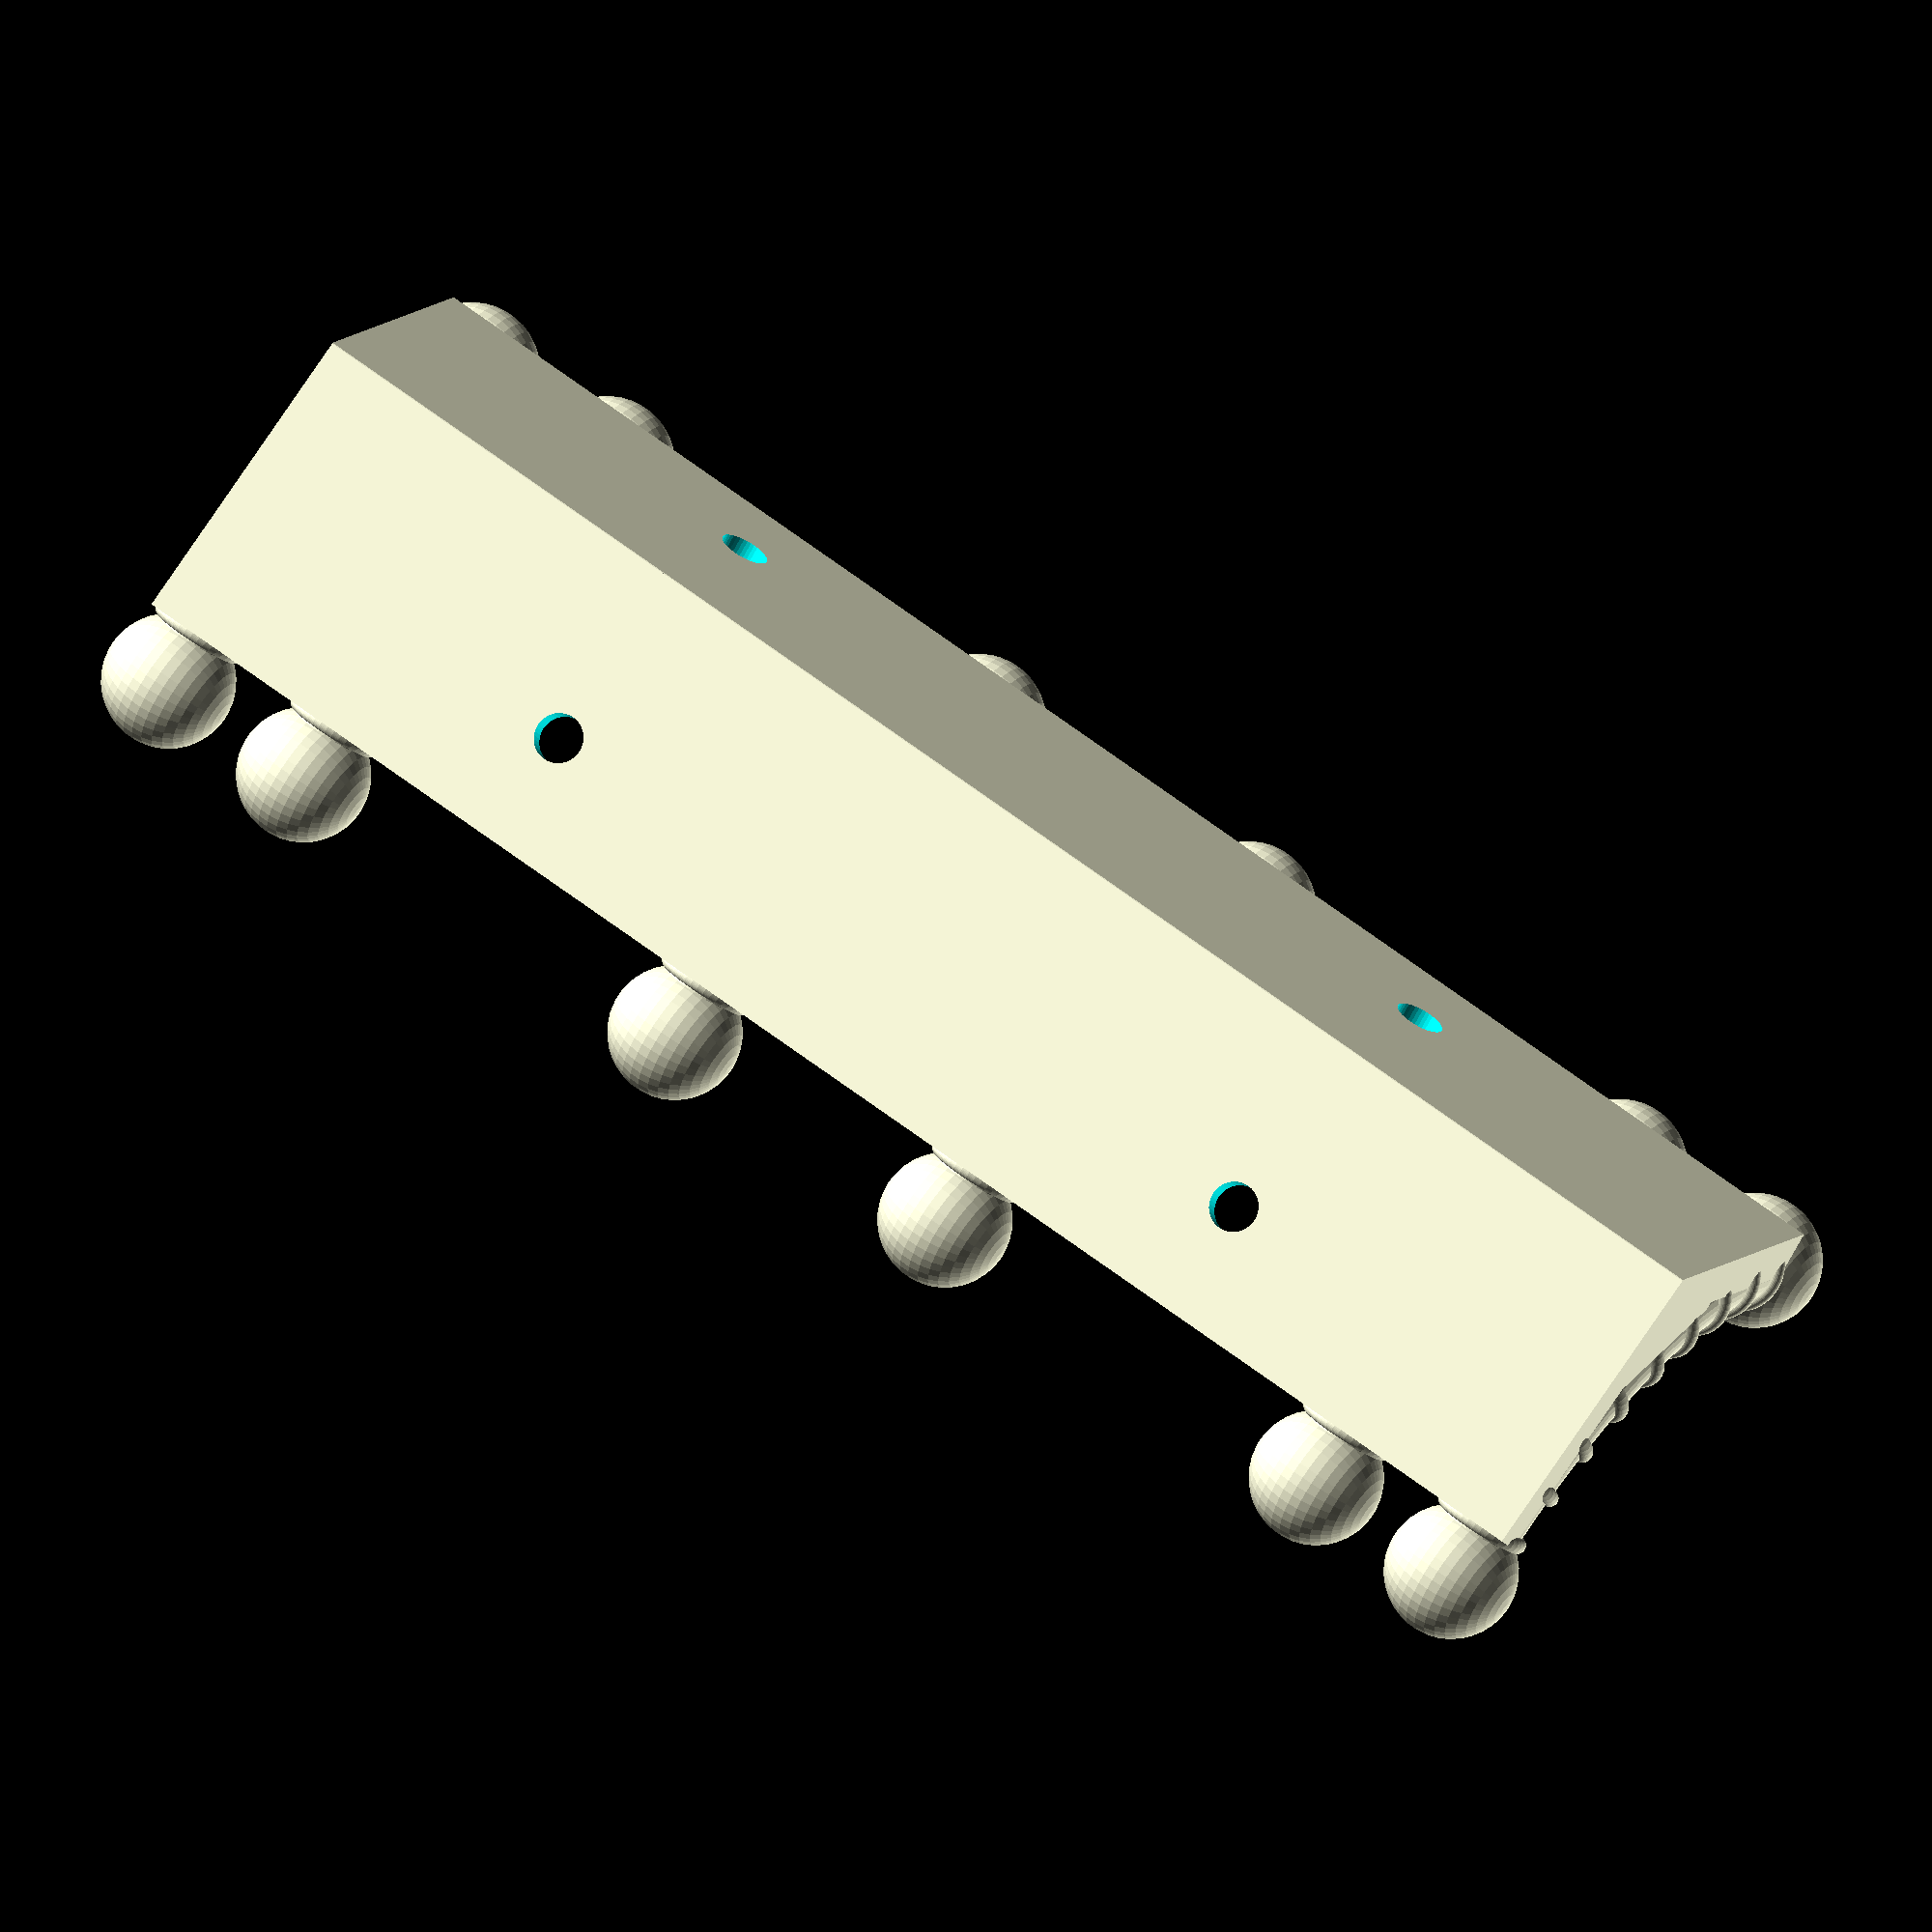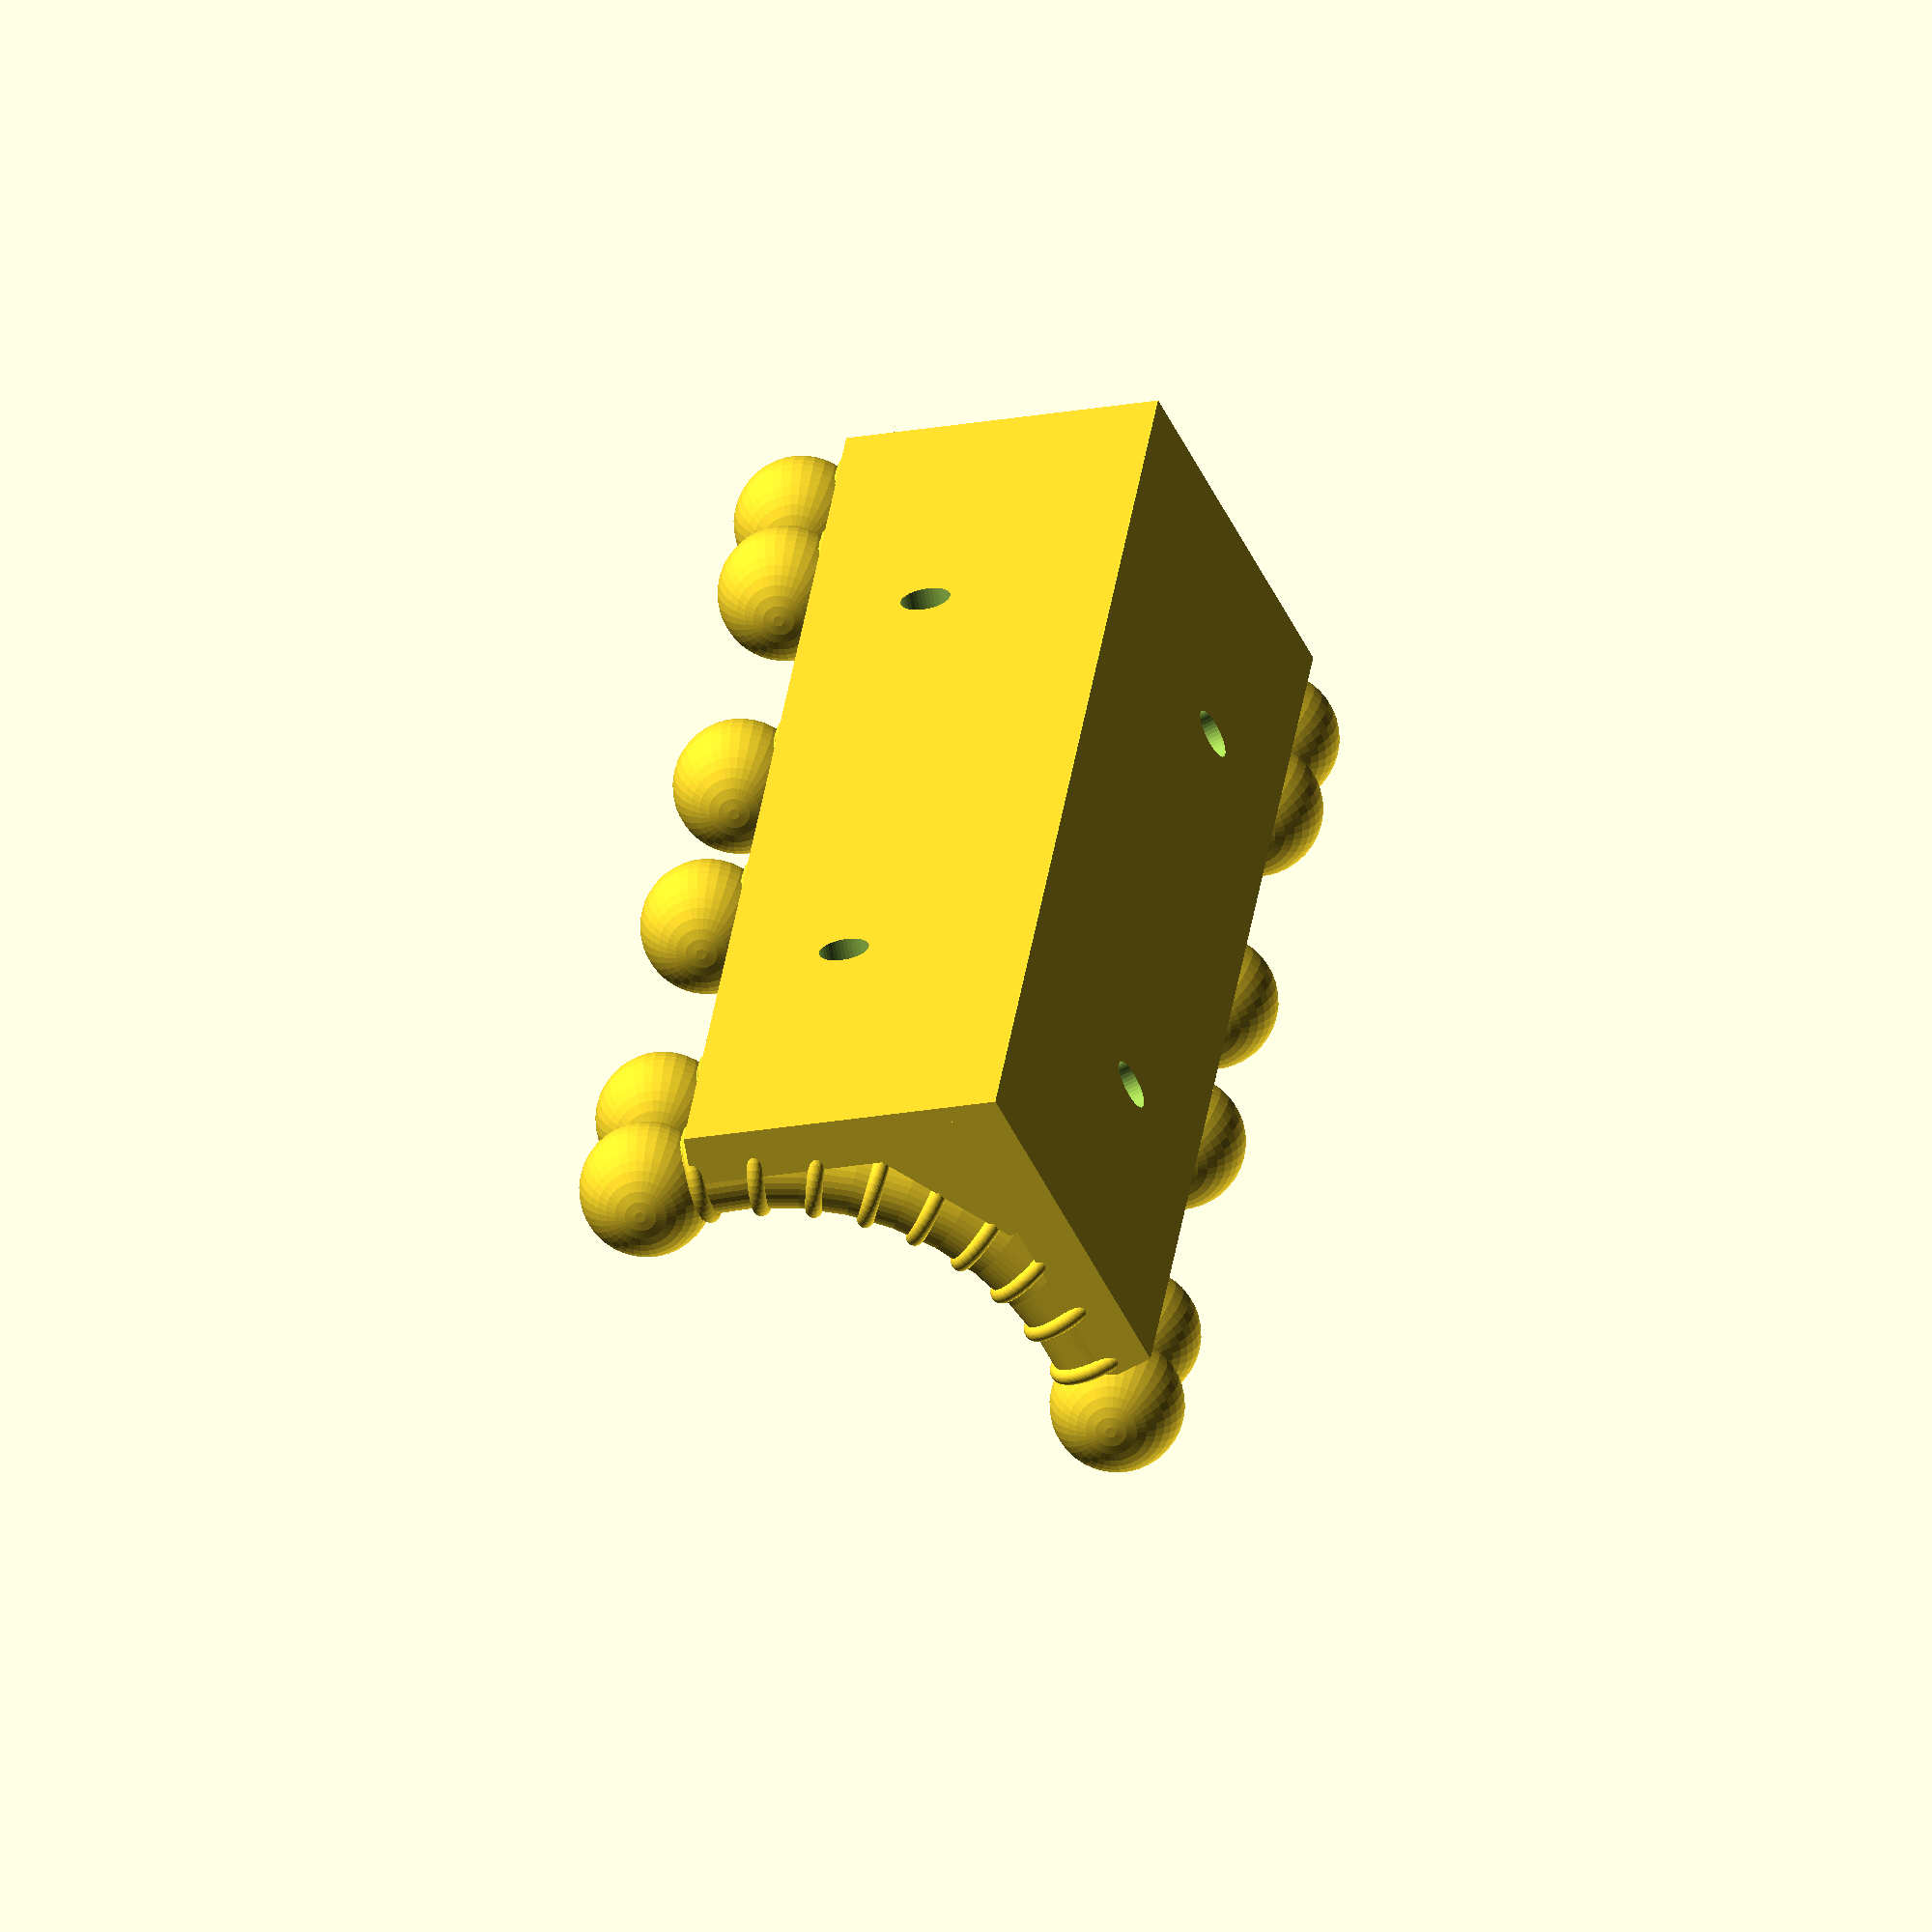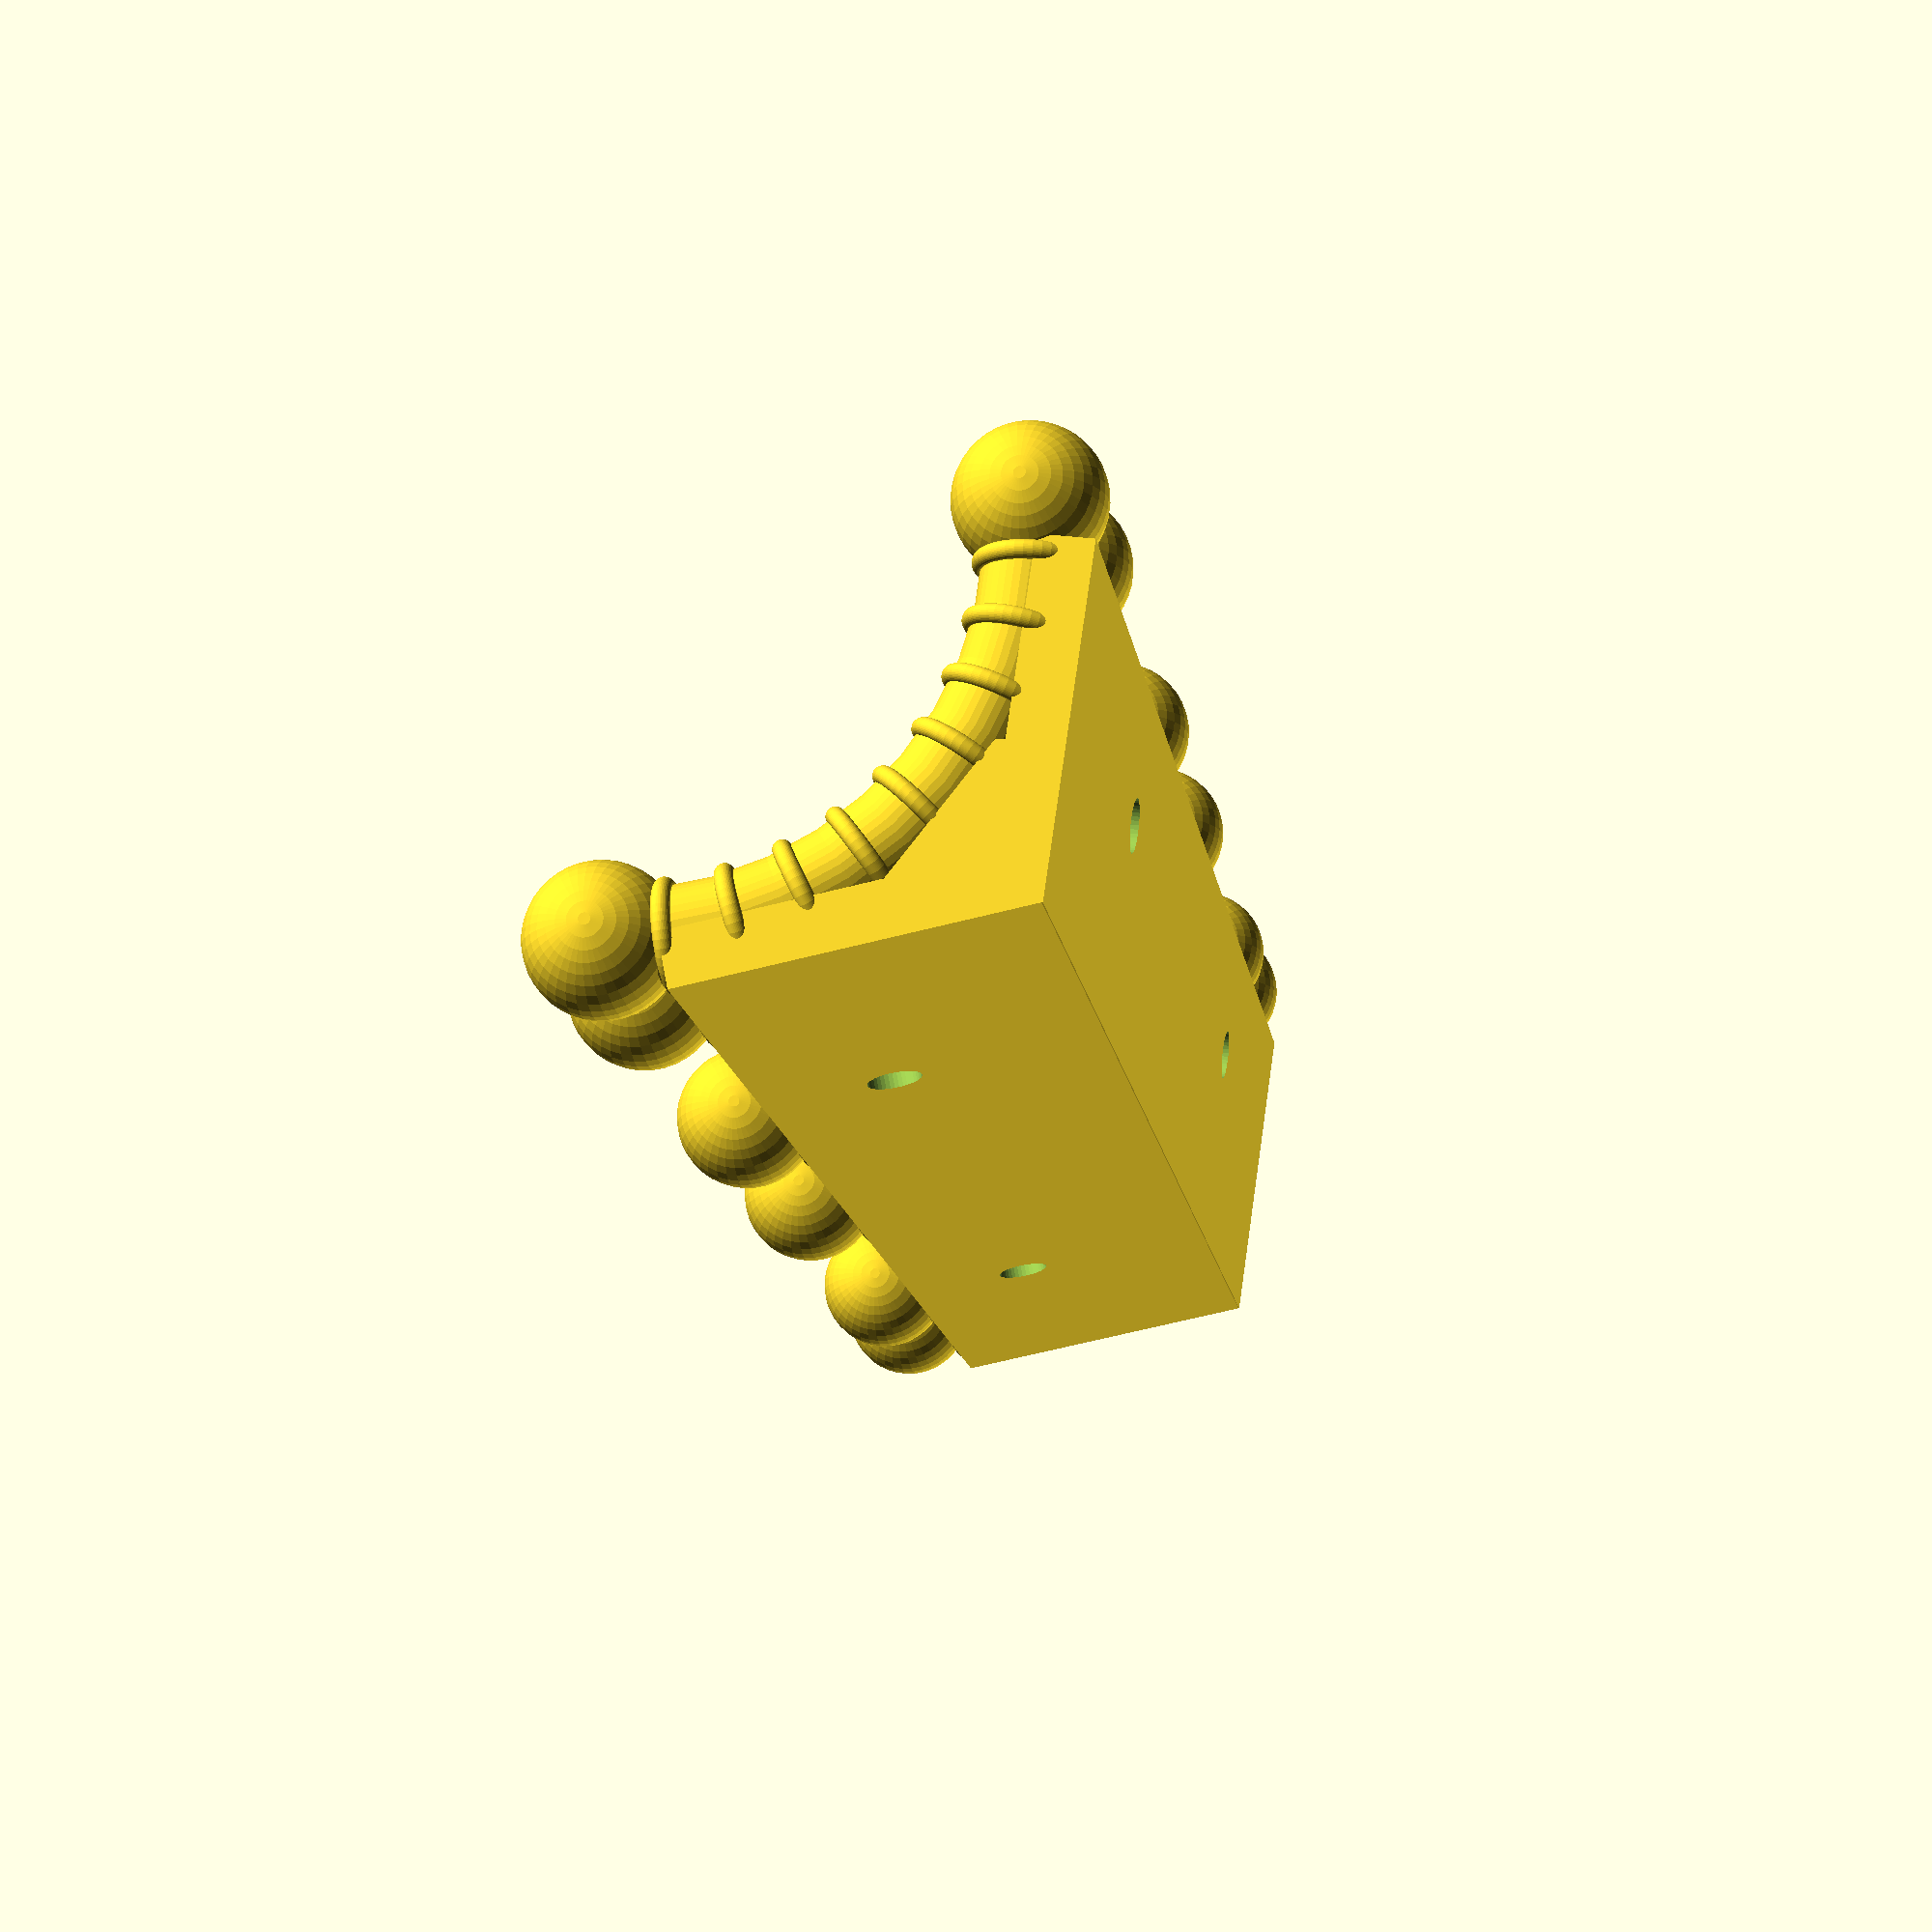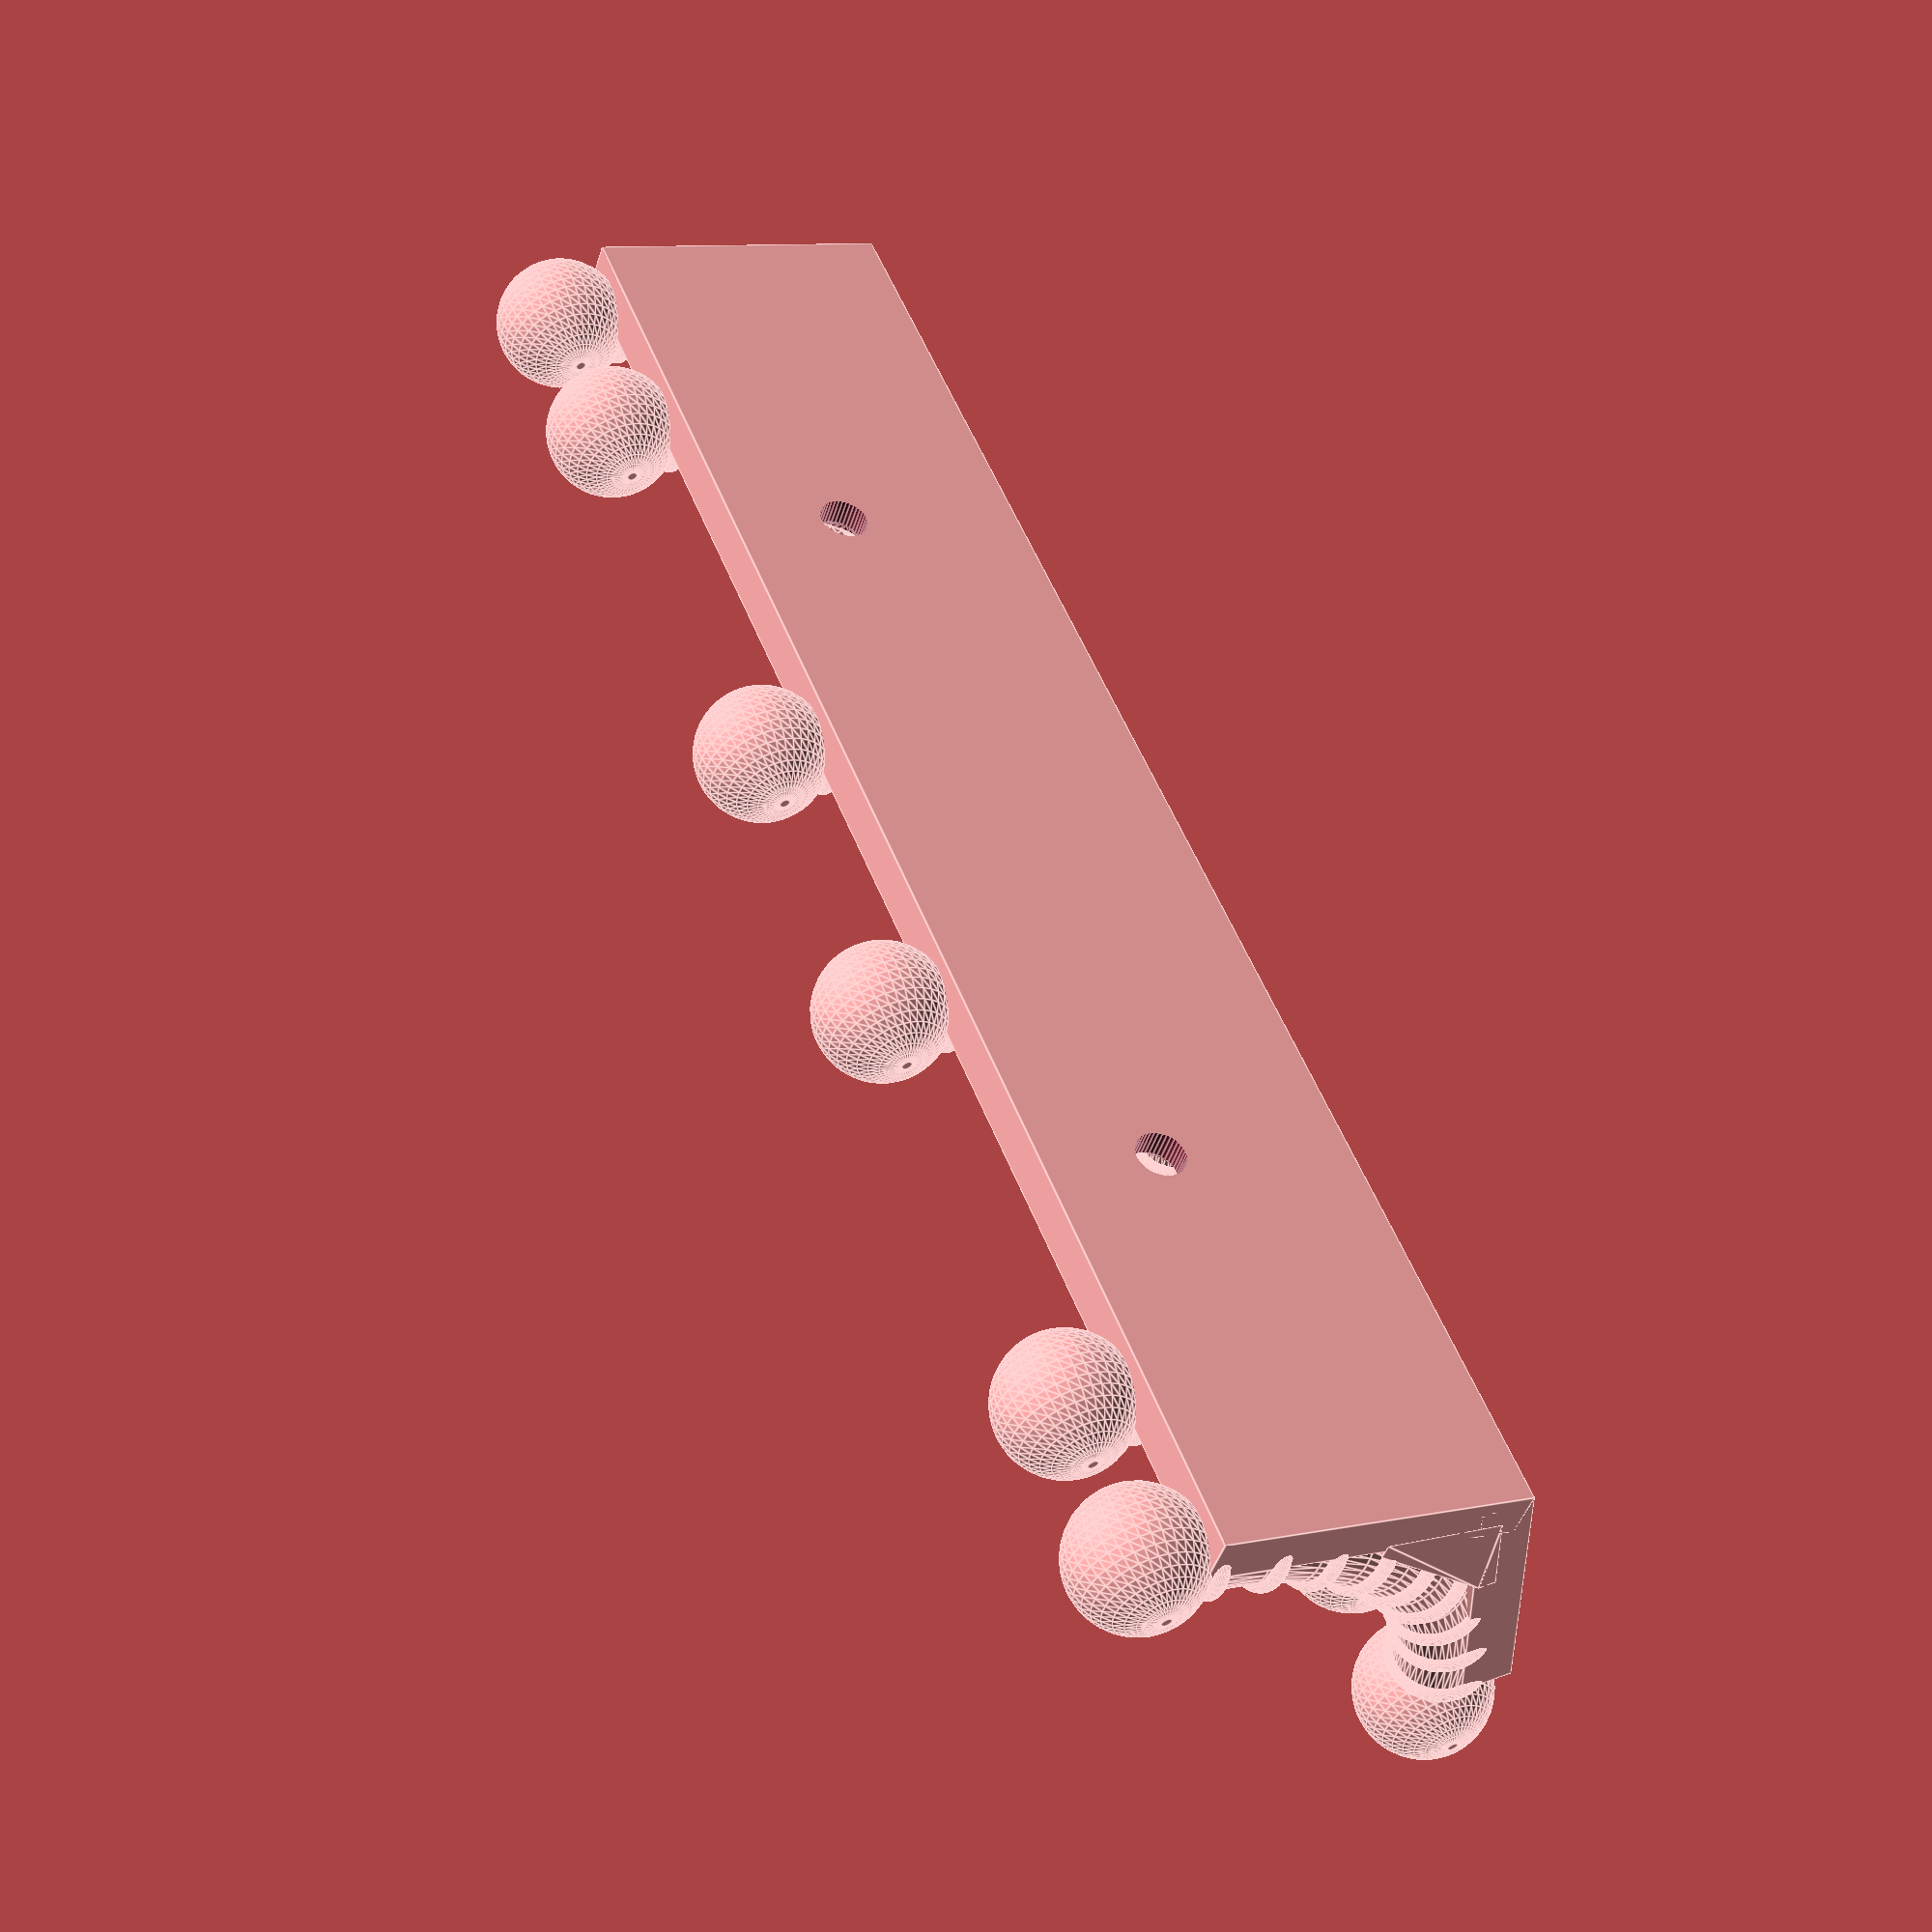
<openscad>
$fn=40;
OUTER_WALL_TN = 2;
WID = 17;
FACET_ANGLE = 70.5288;
FRAME_PLATE_TN = 3;
FRAME_PLATE_LN = 100;

UNDER_NOODLE_SZ = 6;

CS_ANGLE_RATIO = (5.6 -3) / 1.6;
CS_MIN_RAD = 2.8/2;
CS_HT = 2;
cs_max_rad = CS_HT * CS_ANGLE_RATIO;
cs_plate_wid = WID * 1.1;

module m3_countersink(){
    cylinder(h=CS_HT, r1 = CS_MIN_RAD,r2=cs_max_rad );
}

module screw_plate(){
    difference(){
        union(){
            cube([FRAME_PLATE_LN, cs_plate_wid, FRAME_PLATE_TN]);
            translate([0,cos(90-FACET_ANGLE) * FRAME_PLATE_TN,tan(90-FACET_ANGLE)*FRAME_PLATE_TN]){
                rotate([180 - FACET_ANGLE,0,0]){
                    difference(){
                        cube([FRAME_PLATE_LN, cs_plate_wid, FRAME_PLATE_TN]);
                        // screwholes on upright side
                        translate([FRAME_PLATE_LN-(FRAME_PLATE_LN/2 - 25),10 + OUTER_WALL_TN * 0.75,-1]){
                            cylinder(h=6, r=3/2);
                            translate([0,0,2.5]){
                                rotate([180,0,0]){
                                    m3_countersink();
                                }
                            }
                        }
                        translate([(FRAME_PLATE_LN/2 - 25),10 + 0.75* OUTER_WALL_TN,-1]){
                            cylinder(h=6, r=3/2);
                            translate([0,0,2.5]){
                                rotate([180,0,0]){
                                    m3_countersink();
                                }
                            }
                        }
                    }
                }
            }
        }
        // screwholes on flat side
        translate([FRAME_PLATE_LN-(FRAME_PLATE_LN/2 - 25),10 + 0.75* OUTER_WALL_TN,-1]){
            cylinder(h=6, r=3/2);
            translate([0,0,2.5]){
                m3_countersink();
            }
        }
        translate([(FRAME_PLATE_LN/2 - 25),10 + 0.75* OUTER_WALL_TN,-1]){
            cylinder(h=6, r=3/2);
            translate([0,0,2.5]){
                m3_countersink();
            }
        }
    }

    translate([0,2,2.5]){ 
        hull(){
            cube([FRAME_PLATE_LN, UNDER_NOODLE_SZ,1]);
            rotate([180 - FACET_ANGLE,0,0]){
                        difference(){
                            cube([FRAME_PLATE_LN, UNDER_NOODLE_SZ, 1]);
                        }
            }
        }
    }



}

NOODLE_RD =2.5;
CURVE_RD=20;
NOODLE_ANG=100;
KNOB_RD=4;
RIB_RD = 0.5;

noodle_y_offset = CURVE_RD - 
                    (cs_plate_wid * sin(90 - FACET_ANGLE))+
                    NOODLE_RD + 0.18;

//translate([NOODLE_RD,16.2,22.5]){


noodle_xposis = [
    NOODLE_RD,
    NOODLE_RD + 10,
    FRAME_PLATE_LN/2 - 10,
    FRAME_PLATE_LN/2 + 10,
    FRAME_PLATE_LN - NOODLE_RD -10,
    FRAME_PLATE_LN - NOODLE_RD
];

for(posi = noodle_xposis){
    translate([posi,
                noodle_y_offset,
                CURVE_RD + KNOB_RD -0.6]){
        // making it symmetrical about the two sides
        rotate([-86 ,0,0]){
            rotate([0,90,0]){
                union(){
                    // NOODLE
                    rotate_extrude(angle=NOODLE_ANG){
                        translate([CURVE_RD,0,0]){ 
                            circle(r=NOODLE_RD);
                        }
                    }
                    // KNOBS
                    translate([CURVE_RD,0,0]){
                        sphere(r = KNOB_RD);
                    }
                    rotate([0,0,NOODLE_ANG]){
                        translate([CURVE_RD,0,0]){
                            sphere(r = KNOB_RD);
                        }
                    }
                    // RIBS
                    for(ang = [0:-10:-(NOODLE_ANG -20)]){
                        rotate([0,0,ang]){ 
                            translate([0,CURVE_RD,0]){ 
                                rotate([0,90,0]){
                                    rotate_extrude(angle=360){
                                        translate([NOODLE_RD,0,0]){
                                            circle(r = RIB_RD);
                                        } 
                                    }
                                }
                            }
                        }
                    }
                } 
            }
        }
    }
}


screw_plate();

</openscad>
<views>
elev=68.4 azim=334.4 roll=152.0 proj=o view=wireframe
elev=55.8 azim=258.9 roll=119.9 proj=o view=solid
elev=150.8 azim=136.0 roll=78.1 proj=p view=solid
elev=44.3 azim=111.9 roll=163.2 proj=p view=edges
</views>
